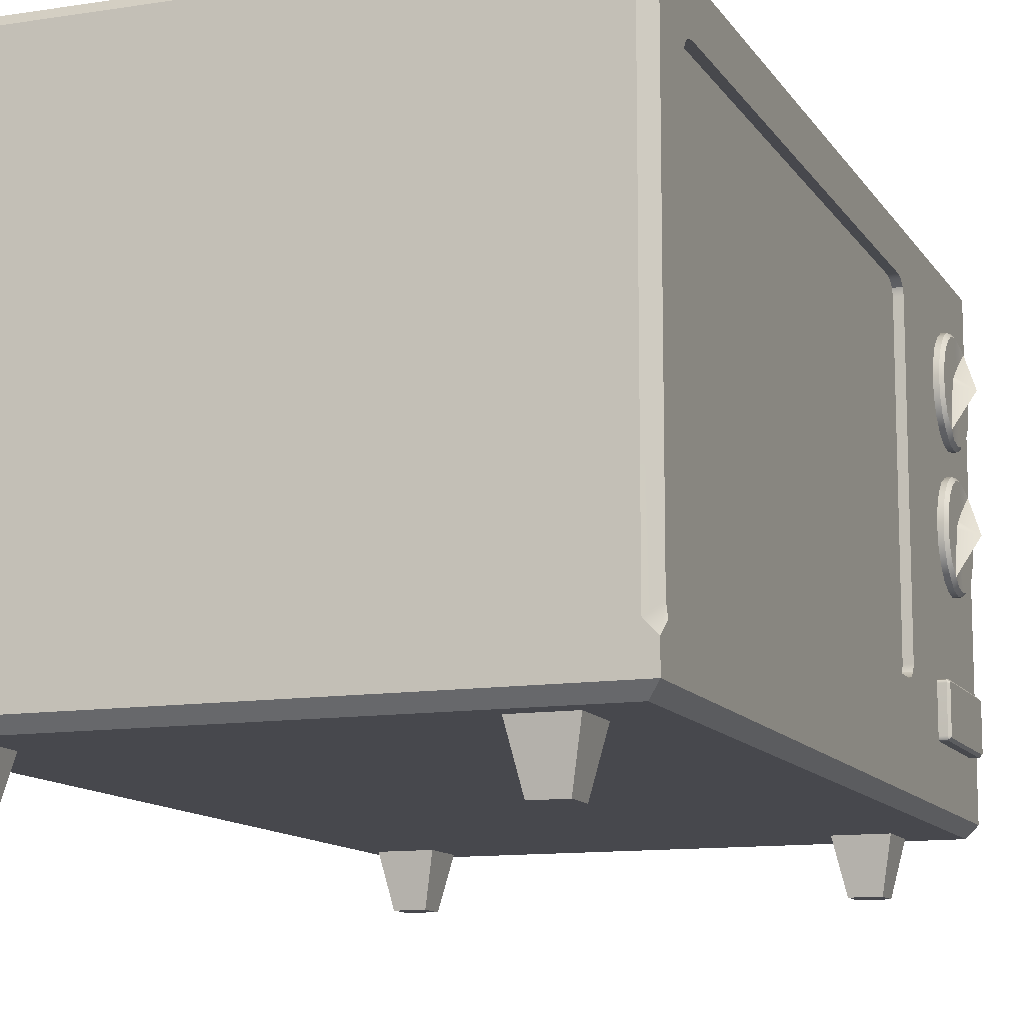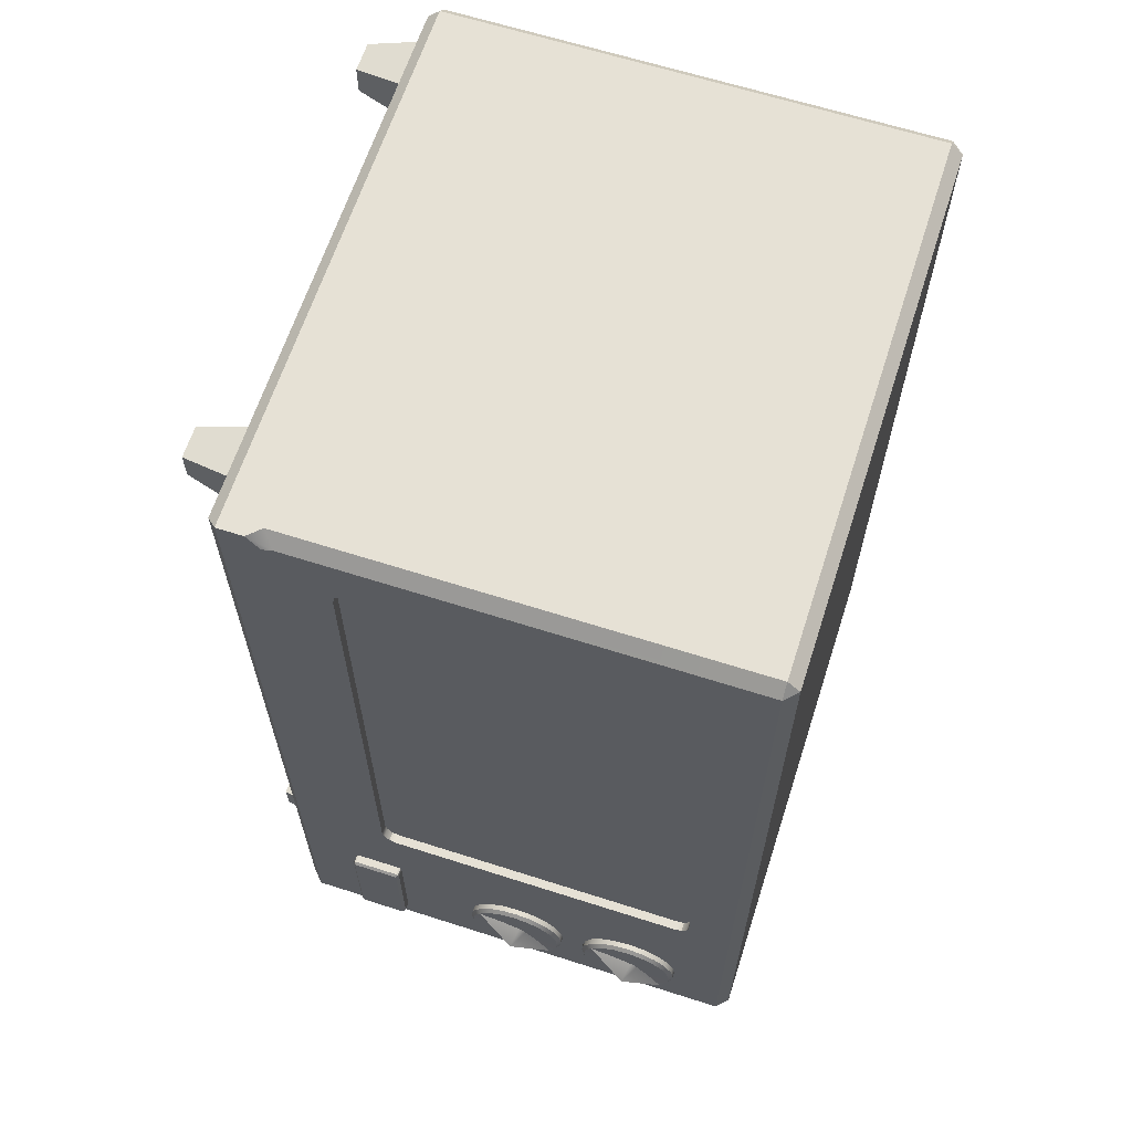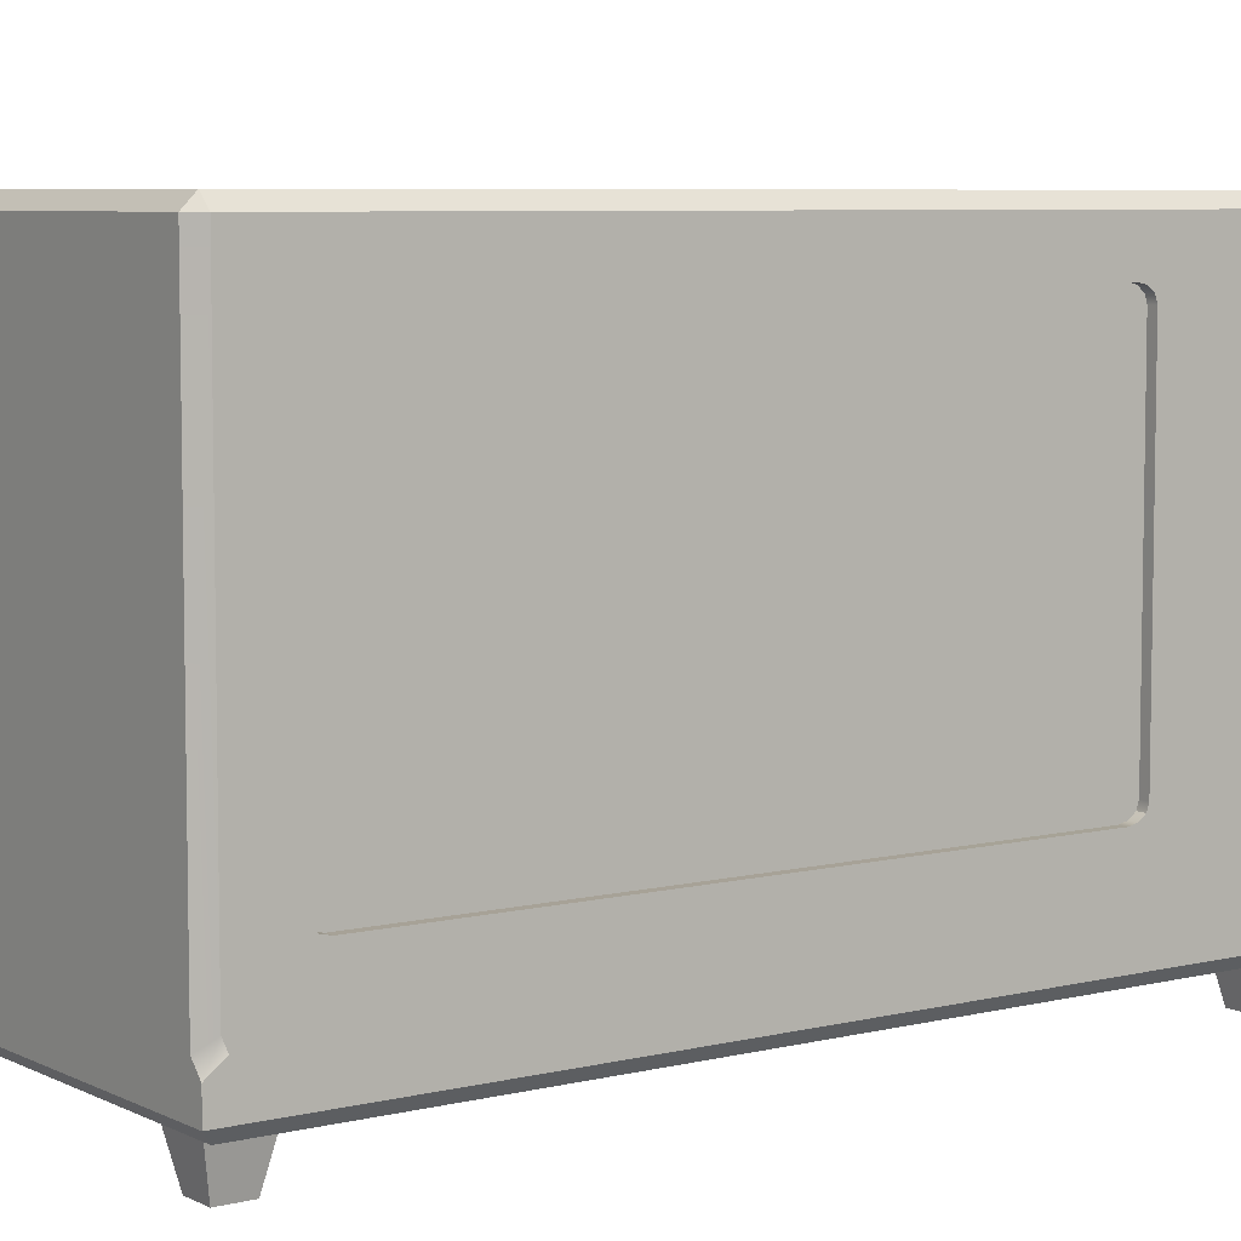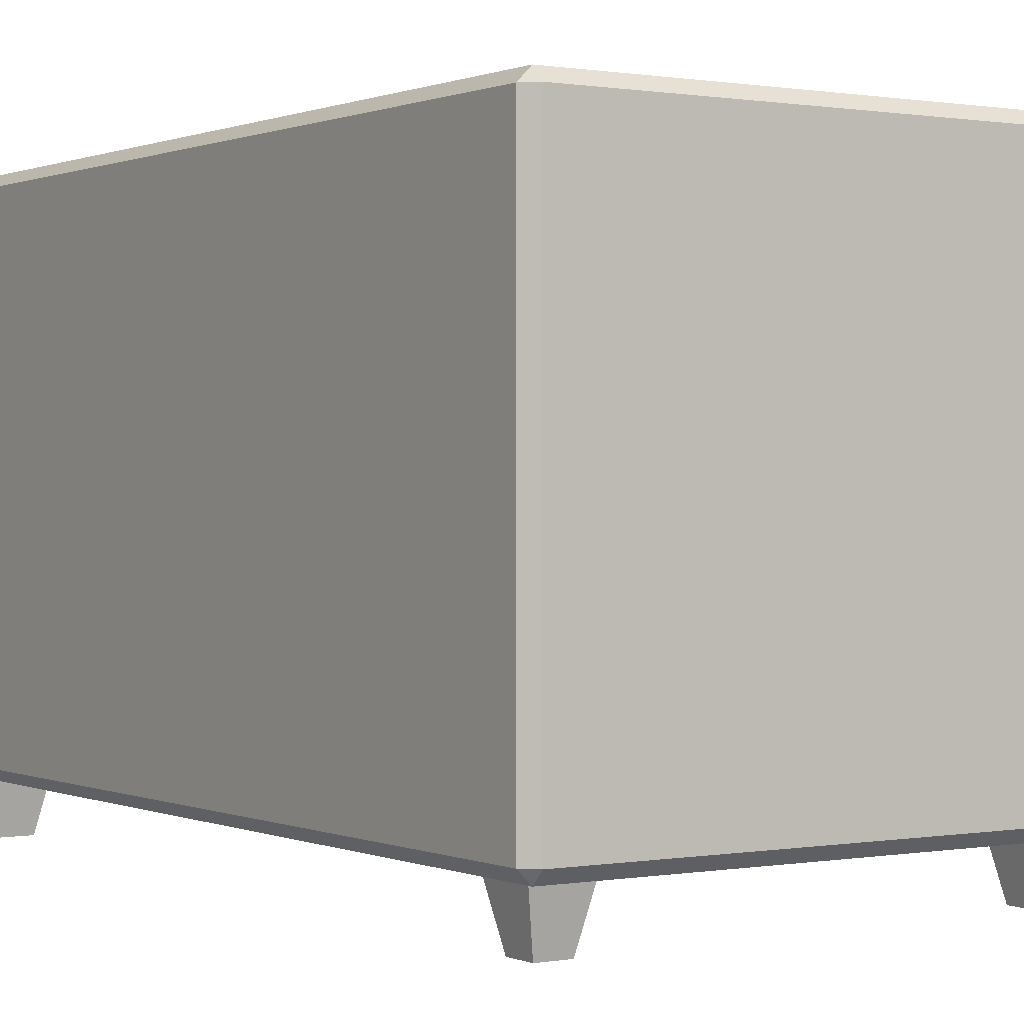
<metadata>
{"format":"obj","ext":"obj","renderer":"f3d","projection":"perspective","resolution":1024,"background":"white","views":[{"elev":-11.8,"azim":20.5,"up":"+Y"},{"elev":64.1,"azim":107.9,"up":"+Z"},{"elev":6.6,"azim":54.2,"up":"+Y"},{"elev":0.5,"azim":-33.5,"up":"+Y"}]}
</metadata>
<code>
g default
v -11.01 5.159 -17.17
v 23.85 5.159 -17.17
v 23.85 7.692 25.49
v 23.85 8.019 25.9
v 23.85 8.467 26.06
v 23.85 7.089 26.57
v 23.85 7.572 24.92
v 23.85 9.515 24.73
v 23.85 9.067 24.58
v 23.85 8.739 24.16
v 23.85 8.619 23.59
v 23.85 8.019 -14.46
v 23.85 7.692 -14.04
v 23.85 7.572 -13.47
v 23.85 7.089 -15.12
v 23.85 8.467 -14.61
v 23.85 9.515 -13.28
v 23.85 8.619 -12.15
v 23.85 8.739 -12.71
v 23.85 9.067 -13.13
v 23.85 30.49 -14.04
v 23.85 30.16 -14.46
v 23.85 29.71 -14.61
v 23.85 31.09 -15.12
v 23.85 30.61 -13.47
v 23.85 29.56 -12.15
v 23.85 28.67 -13.28
v 23.85 29.11 -13.13
v 23.85 29.44 -12.71
v 23.85 30.16 25.9
v 23.85 30.49 25.49
v 23.85 30.61 24.92
v 23.85 31.09 26.57
v 23.85 29.71 26.06
v 23.85 28.67 24.73
v 23.85 29.56 23.59
v 23.85 29.44 24.16
v 23.85 29.11 24.58
v 23.28 28.67 24.73
v 23.28 9.515 24.73
v 23.28 9.067 24.58
v 23.28 8.739 24.16
v 23.28 8.619 23.59
v 23.28 8.619 -12.15
v 23.28 8.739 -12.71
v 23.28 9.067 -13.13
v 23.28 9.515 -13.28
v 23.28 28.67 -13.28
v 23.28 29.11 -13.13
v 23.28 29.44 -12.71
v 23.28 29.56 -12.15
v 23.28 29.56 23.59
v 23.28 29.44 24.16
v 23.28 29.11 24.58
v -10.28 2.062 -27.89
v -11.01 2.792 -27.89
v -10.28 2.792 -28.62
v -10.28 2.062 -17.17
v -11.01 2.792 -17.17
v -11.01 32.29 -27.89
v -10.28 33.02 -27.89
v -10.28 32.29 -28.62
v -10.28 33.02 -17.17
v -11.01 32.29 -17.17
v 23.12 32.29 -28.62
v 23.12 33.02 -27.89
v 23.85 32.29 -27.89
v 23.12 33.02 -17.17
v 23.85 32.29 -17.17
v 23.85 2.792 -27.89
v 23.12 2.062 -27.89
v 23.12 2.792 -28.62
v 23.12 2.062 -17.17
v 23.85 2.792 -17.17
v -11.01 5.159 -27.89
v -10.28 5.159 -28.62
v -10.28 2.062 27.89
v -10.28 2.792 28.62
v -11.01 2.792 27.89
v -11.01 5.159 27.89
v -10.28 5.159 28.62
v -10.28 32.29 28.62
v -10.28 33.02 27.89
v -11.01 32.29 27.89
v 23.12 33.02 27.89
v 23.12 32.29 28.62
v 23.85 32.29 27.89
v 23.85 5.159 -27.89
v 23.12 5.159 -28.62
v 23.85 5.847 27.89
v 23.12 5.159 28.62
v 23.85 4.385 28.62
v 23.85 5.159 27.58
v 23.12 2.062 27.89
v 23.85 2.792 28.62
v 23.85 10.59 -17.17
v 23.85 10.59 -27.89
v 23.85 9.843 -18.09
v 23.85 9.92 -18.35
v 23.85 10.05 -17.83
v 23.85 9.658 -17.99
v 23.85 9.25 -18.54
v 23.85 9.512 -18.9
v 23.85 9.436 -18.65
v 23.85 9.843 -26.96
v 23.85 9.658 -27.07
v 23.85 10.05 -27.23
v 23.85 9.92 -26.71
v 23.85 9.25 -26.51
v 23.85 9.436 -26.41
v 23.85 9.512 -26.15
v 23.85 5.901 -18.09
v 23.85 6.086 -17.99
v 23.85 5.691 -17.83
v 23.85 5.825 -18.35
v 23.85 6.232 -18.9
v 23.85 6.494 -18.54
v 23.85 6.309 -18.65
v 23.85 5.901 -26.96
v 23.85 5.825 -26.71
v 23.85 5.691 -27.23
v 23.85 6.086 -27.07
v 23.85 6.494 -26.51
v 23.85 6.232 -26.15
v 23.85 6.309 -26.41
v 24.51 9.208 -26.35
v 24.35 9.25 -26.51
v 24.35 6.494 -26.51
v 24.51 6.536 -26.35
v 24.51 9.301 -26.3
v 24.35 9.436 -26.41
v 24.51 9.352 -26.13
v 24.35 9.512 -26.15
v 24.51 9.352 -18.93
v 24.35 9.512 -18.9
v 24.51 9.301 -18.76
v 24.35 9.436 -18.65
v 24.51 9.208 -18.7
v 24.35 9.25 -18.54
v 24.51 6.536 -18.7
v 24.35 6.494 -18.54
v 24.51 6.443 -18.76
v 24.35 6.309 -18.65
v 24.51 6.392 -18.93
v 24.35 6.232 -18.9
v 24.51 6.392 -26.13
v 24.35 6.232 -26.15
v 24.51 6.443 -26.3
v 24.35 6.309 -26.41
v 23.85 16.75 -19.84
v 23.85 15.84 -20.31
v 23.85 15.12 -21.03
v 23.85 14.66 -21.94
v 23.85 14.5 -22.95
v 23.85 14.66 -23.96
v 23.85 15.12 -24.87
v 23.85 15.84 -25.59
v 23.85 16.75 -26.05
v 23.85 17.76 -26.21
v 23.85 18.77 -26.05
v 23.85 19.68 -25.59
v 23.85 20.4 -24.87
v 23.85 20.87 -23.96
v 23.85 21.03 -22.95
v 23.85 20.87 -21.94
v 23.85 20.4 -21.03
v 23.85 19.68 -20.31
v 23.85 18.77 -19.84
v 23.85 17.76 -19.68
v 23.85 17.76 -22.95
v 25.53 17.76 -22.95
v 24.41 19.33 -23.46
v 24.41 18.94 -22.95
v 24.41 18.71 -22.64
v 24.41 18.52 -22.4
v 24.41 18.34 -22.16
v 24.41 18.05 -22.06
v 24.41 17.76 -21.95
v 24.41 17.4 -21.83
v 24.41 16.79 -21.61
v 24.41 16.2 -22.44
v 24.41 16.58 -22.95
v 24.41 16.82 -23.25
v 24.41 17 -23.5
v 24.41 17.19 -23.74
v 24.41 17.47 -23.84
v 24.41 17.76 -23.94
v 24.41 18.13 -24.07
v 24.41 18.73 -24.28
v 24.19 16.75 -19.84
v 24.41 16.83 -20.06
v 24.19 15.84 -20.31
v 24.41 15.98 -20.49
v 24.22 15.12 -21.03
v 24.48 15.27 -21.14
v 24.19 14.66 -21.94
v 24.41 14.88 -22.01
v 24.19 14.5 -22.95
v 24.41 14.73 -22.95
v 24.19 14.66 -23.96
v 24.41 14.88 -23.89
v 24.19 15.12 -24.87
v 24.41 15.31 -24.73
v 24.19 15.84 -25.59
v 24.41 15.98 -25.4
v 24.19 16.75 -26.05
v 24.41 16.83 -25.83
v 24.19 17.76 -26.21
v 24.41 17.76 -25.98
v 24.19 18.77 -26.05
v 24.41 18.7 -25.83
v 24.19 19.68 -25.59
v 24.41 19.55 -25.4
v 24.22 20.4 -24.87
v 24.48 20.25 -24.76
v 24.19 20.87 -23.96
v 24.41 20.65 -23.89
v 24.19 21.03 -22.95
v 24.41 20.8 -22.95
v 24.19 20.87 -21.94
v 24.41 20.65 -22.01
v 24.19 20.4 -21.03
v 24.41 20.22 -21.16
v 24.19 19.68 -20.31
v 24.41 19.55 -20.49
v 24.19 18.77 -19.84
v 24.41 18.7 -20.06
v 24.19 17.76 -19.68
v 24.41 17.76 -19.91
v 23.85 24.76 -19.84
v 23.85 23.85 -20.31
v 23.85 23.13 -21.03
v 23.85 22.66 -21.94
v 23.85 22.5 -22.95
v 23.85 22.66 -23.96
v 23.85 23.13 -24.87
v 23.85 23.85 -25.59
v 23.85 24.76 -26.05
v 23.85 25.77 -26.21
v 23.85 26.78 -26.05
v 23.85 27.69 -25.59
v 23.85 28.41 -24.87
v 23.85 28.87 -23.96
v 23.85 29.03 -22.95
v 23.85 28.87 -21.94
v 23.85 28.41 -21.03
v 23.85 27.69 -20.31
v 23.85 26.78 -19.84
v 23.85 25.77 -19.68
v 23.85 25.77 -22.95
v 25.53 25.77 -22.95
v 24.41 27.34 -23.46
v 24.41 26.95 -22.95
v 24.41 26.71 -22.64
v 24.41 26.53 -22.4
v 24.41 26.34 -22.16
v 24.41 26.06 -22.06
v 24.41 25.77 -21.95
v 24.41 25.4 -21.83
v 24.41 24.8 -21.61
v 24.41 24.2 -22.44
v 24.41 24.59 -22.95
v 24.41 24.82 -23.25
v 24.41 25.01 -23.5
v 24.41 25.19 -23.74
v 24.41 25.48 -23.84
v 24.41 25.77 -23.94
v 24.41 26.13 -24.07
v 24.41 26.74 -24.28
v 24.19 24.76 -19.84
v 24.41 24.83 -20.06
v 24.19 23.85 -20.31
v 24.41 23.98 -20.49
v 24.22 23.13 -21.03
v 24.48 23.28 -21.14
v 24.19 22.66 -21.94
v 24.41 22.88 -22.01
v 24.19 22.5 -22.95
v 24.41 22.73 -22.95
v 24.19 22.66 -23.96
v 24.41 22.88 -23.89
v 24.19 23.13 -24.87
v 24.41 23.31 -24.73
v 24.19 23.85 -25.59
v 24.41 23.98 -25.4
v 24.19 24.76 -26.05
v 24.41 24.83 -25.83
v 24.19 25.77 -26.21
v 24.41 25.77 -25.98
v 24.19 26.78 -26.05
v 24.41 26.71 -25.83
v 24.19 27.69 -25.59
v 24.41 27.55 -25.4
v 24.22 28.41 -24.87
v 24.48 28.26 -24.76
v 24.19 28.87 -23.96
v 24.41 28.66 -23.89
v 24.19 29.03 -22.95
v 24.41 28.8 -22.95
v 24.19 28.87 -21.94
v 24.41 28.66 -22.01
v 24.19 28.41 -21.03
v 24.41 28.22 -21.16
v 24.19 27.69 -20.31
v 24.41 27.55 -20.49
v 24.19 26.78 -19.84
v 24.41 26.71 -20.06
v 24.19 25.77 -19.68
v 24.41 25.77 -19.91
v -8.872 -1.219 23.93
v -8.872 -1.219 25.84
v -9.561 2.062 23.25
v -9.561 2.062 26.53
v -6.279 2.062 23.25
v -6.279 2.062 26.53
v -6.967 -1.219 23.93
v -6.967 -1.219 25.84
v 17.45 -1.219 -26.01
v 17.45 -1.219 -24.11
v 16.76 2.062 -26.7
v 16.76 2.062 -23.42
v 20.04 2.062 -26.7
v 20.04 2.062 -23.42
v 19.35 -1.219 -26.01
v 19.35 -1.219 -24.11
v -8.872 -1.219 -26.01
v -8.872 -1.219 -24.11
v -9.561 2.062 -26.7
v -9.561 2.062 -23.42
v -6.279 2.062 -26.7
v -6.279 2.062 -23.42
v -6.967 -1.219 -26.01
v -6.967 -1.219 -24.11
v 17.45 -1.219 23.93
v 17.45 -1.219 25.84
v 16.76 2.062 23.25
v 16.76 2.062 26.53
v 20.04 2.062 23.25
v 20.04 2.062 26.53
v 19.35 -1.219 23.93
v 19.35 -1.219 25.84
g microwave1
f 11 7 14 18
f 17 16 23 27
f 26 25 32 36
f 35 34 5 8
f 5 4 9 8
f 4 3 10 9
f 3 7 11 10
f 14 13 19 18
f 13 12 20 19
f 12 16 17 20
f 23 22 28 27
f 22 21 29 28
f 21 25 26 29
f 32 31 37 36
f 31 30 38 37
f 30 34 35 38
f 6 7 3
f 6 3 4
f 6 4 5
f 15 16 12
f 15 12 13
f 15 13 14
f 24 25 21
f 24 21 22
f 24 22 23
f 33 34 30
f 33 30 31
f 33 31 32
f 39 40 41 42 43 44 45 46 47 48 49 50 51 52 53 54
f 35 8 40 39
f 8 9 41 40
f 9 10 42 41
f 10 11 43 42
f 11 18 44 43
f 18 19 45 44
f 19 20 46 45
f 20 17 47 46
f 17 27 48 47
f 27 28 49 48
f 28 29 50 49
f 29 26 51 50
f 26 36 52 51
f 36 37 53 52
f 37 38 54 53
f 38 35 39 54
f 90 93 2 15 14 7 6
f 55 57 72 71
f 56 55 58 59
f 57 56 75 76
f 59 58 77 79
f 60 62 76 75
f 61 60 64 63
f 62 61 66 65
f 63 64 84 83
f 65 67 97 88 89
f 67 66 68 69
f 69 68 85 87
f 70 72 89 88
f 71 70 74 73
f 73 74 95 94
f 78 77 94 95
f 79 78 81 80
f 80 81 82 84
f 83 82 86 85
f 87 86 91 90
f 64 1 80 84
f 68 63 83 85
f 58 73 94 77
f 81 91 86 82
f 89 76 62 65
f 71 73 58 55
f 67 69 96 97
f 61 63 68 66
f 75 1 64 60
f 56 59 1 75
f 80 1 59 79
f 78 95 92 91 81
f 74 2 93 92 95
f 88 2 74 70
f 72 57 76 89
f 2 96 69 24 23 16 15
f 69 87 33 32 25 24
f 87 90 6 5 34 33
f 55 56 57
f 60 61 62
f 65 66 67
f 70 71 72
f 77 78 79
f 82 83 84
f 85 86 87
f 90 91 92 93
f 97 96 100 99 108 107
f 96 2 114 113 101 100
f 2 88 121 120 115 114
f 88 97 107 106 122 121
f 111 108 99 103
f 102 101 113 117
f 116 115 120 124
f 123 122 106 109
f 99 98 104 103
f 98 101 102 104
f 106 105 110 109
f 105 108 111 110
f 113 112 118 117
f 112 115 116 118
f 120 119 125 124
f 119 122 123 125
f 100 101 98
f 100 98 99
f 107 108 105
f 107 105 106
f 114 115 112
f 114 112 113
f 121 122 119
f 121 119 120
f 126 127 131 130
f 127 126 129 128
f 128 129 148 149
f 130 131 133 132
f 132 133 135 134
f 134 135 137 136
f 136 137 139 138
f 138 139 141 140
f 140 141 143 142
f 142 143 145 144
f 144 145 147 146
f 146 147 149 148
f 129 126 130 132 134 136 138 140 142 144 146 148
f 123 109 127 128
f 109 110 131 127
f 110 111 133 131
f 111 103 135 133
f 103 104 137 135
f 104 102 139 137
f 102 117 141 139
f 117 118 143 141
f 118 116 145 143
f 116 124 147 145
f 124 125 149 147
f 125 123 128 149
f 151 150 170
f 152 151 170
f 153 152 170
f 154 153 170
f 155 154 170
f 156 155 170
f 157 156 170
f 158 157 170
f 159 158 170
f 160 159 170
f 161 160 170
f 162 161 170
f 163 162 170
f 164 163 170
f 165 164 170
f 166 165 170
f 167 166 170
f 168 167 170
f 169 168 170
f 150 169 170
f 179 180 171
f 181 182 171
f 182 183 171
f 183 184 171
f 184 185 171
f 185 186 171
f 186 187 171
f 187 188 171
f 188 189 171
f 172 173 171
f 173 174 171
f 174 175 171
f 175 176 171
f 176 177 171
f 177 178 171
f 178 179 171
f 190 191 229 228
f 191 190 192 193
f 193 192 194 195
f 195 194 196 197
f 197 196 198 199
f 199 198 200 201
f 201 200 202 203
f 203 202 204 205
f 205 204 206 207
f 207 206 208 209
f 209 208 210 211
f 211 210 212 213
f 213 212 214 215
f 215 214 216 217
f 217 216 218 219
f 219 218 220 221
f 221 220 222 223
f 223 222 224 225
f 225 224 226 227
f 227 226 228 229
f 150 151 192 190
f 151 152 194 192
f 152 153 196 194
f 153 154 198 196
f 154 155 200 198
f 155 156 202 200
f 156 157 204 202
f 157 158 206 204
f 158 159 208 206
f 159 160 210 208
f 160 161 212 210
f 161 162 214 212
f 162 163 216 214
f 163 164 218 216
f 164 165 220 218
f 165 166 222 220
f 166 167 224 222
f 167 168 226 224
f 168 169 228 226
f 169 150 190 228
f 180 195 171
f 195 181 171
f 189 215 171
f 215 172 171
f 215 217 172
f 217 219 173 172
f 219 221 174 173
f 221 223 175 174
f 223 225 176 175
f 225 227 177 176
f 227 229 178 177
f 229 191 179 178
f 191 193 180 179
f 193 195 180
f 195 197 181
f 197 199 182 181
f 199 201 183 182
f 201 203 184 183
f 203 205 185 184
f 205 207 186 185
f 207 209 187 186
f 209 211 188 187
f 211 213 189 188
f 213 215 189
f 231 230 250
f 232 231 250
f 233 232 250
f 234 233 250
f 235 234 250
f 236 235 250
f 237 236 250
f 238 237 250
f 239 238 250
f 240 239 250
f 241 240 250
f 242 241 250
f 243 242 250
f 244 243 250
f 245 244 250
f 246 245 250
f 247 246 250
f 248 247 250
f 249 248 250
f 230 249 250
f 259 260 251
f 261 262 251
f 262 263 251
f 263 264 251
f 264 265 251
f 265 266 251
f 266 267 251
f 267 268 251
f 268 269 251
f 252 253 251
f 253 254 251
f 254 255 251
f 255 256 251
f 256 257 251
f 257 258 251
f 258 259 251
f 270 271 309 308
f 271 270 272 273
f 273 272 274 275
f 275 274 276 277
f 277 276 278 279
f 279 278 280 281
f 281 280 282 283
f 283 282 284 285
f 285 284 286 287
f 287 286 288 289
f 289 288 290 291
f 291 290 292 293
f 293 292 294 295
f 295 294 296 297
f 297 296 298 299
f 299 298 300 301
f 301 300 302 303
f 303 302 304 305
f 305 304 306 307
f 307 306 308 309
f 230 231 272 270
f 231 232 274 272
f 232 233 276 274
f 233 234 278 276
f 234 235 280 278
f 235 236 282 280
f 236 237 284 282
f 237 238 286 284
f 238 239 288 286
f 239 240 290 288
f 240 241 292 290
f 241 242 294 292
f 242 243 296 294
f 243 244 298 296
f 244 245 300 298
f 245 246 302 300
f 246 247 304 302
f 247 248 306 304
f 248 249 308 306
f 249 230 270 308
f 260 275 251
f 275 261 251
f 269 295 251
f 295 252 251
f 295 297 252
f 297 299 253 252
f 299 301 254 253
f 301 303 255 254
f 303 305 256 255
f 305 307 257 256
f 307 309 258 257
f 309 271 259 258
f 271 273 260 259
f 273 275 260
f 275 277 261
f 277 279 262 261
f 279 281 263 262
f 281 283 264 263
f 283 285 265 264
f 285 287 266 265
f 287 289 267 266
f 289 291 268 267
f 291 293 269 268
f 293 295 269
f 310 311 313 312
f 312 313 315 314
f 314 315 317 316
f 316 317 311 310
f 311 317 315 313
f 316 310 312 314
f 318 319 321 320
f 320 321 323 322
f 322 323 325 324
f 324 325 319 318
f 319 325 323 321
f 324 318 320 322
f 326 327 329 328
f 328 329 331 330
f 330 331 333 332
f 332 333 327 326
f 327 333 331 329
f 332 326 328 330
f 334 335 337 336
f 336 337 339 338
f 338 339 341 340
f 340 341 335 334
f 335 341 339 337
f 340 334 336 338

</code>
